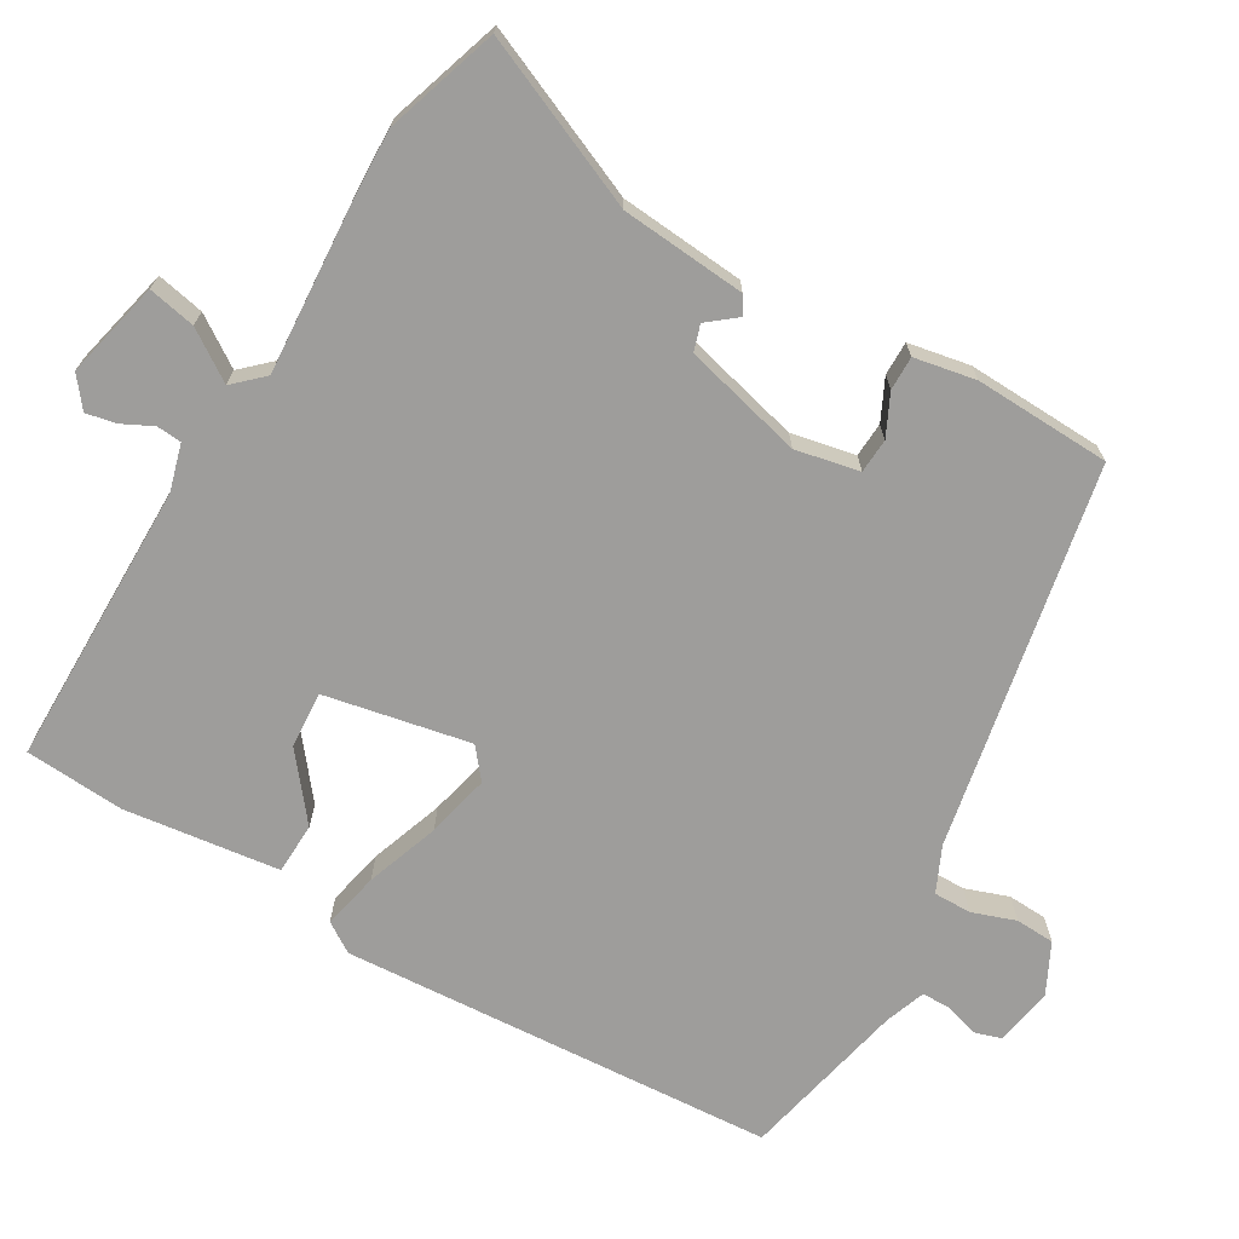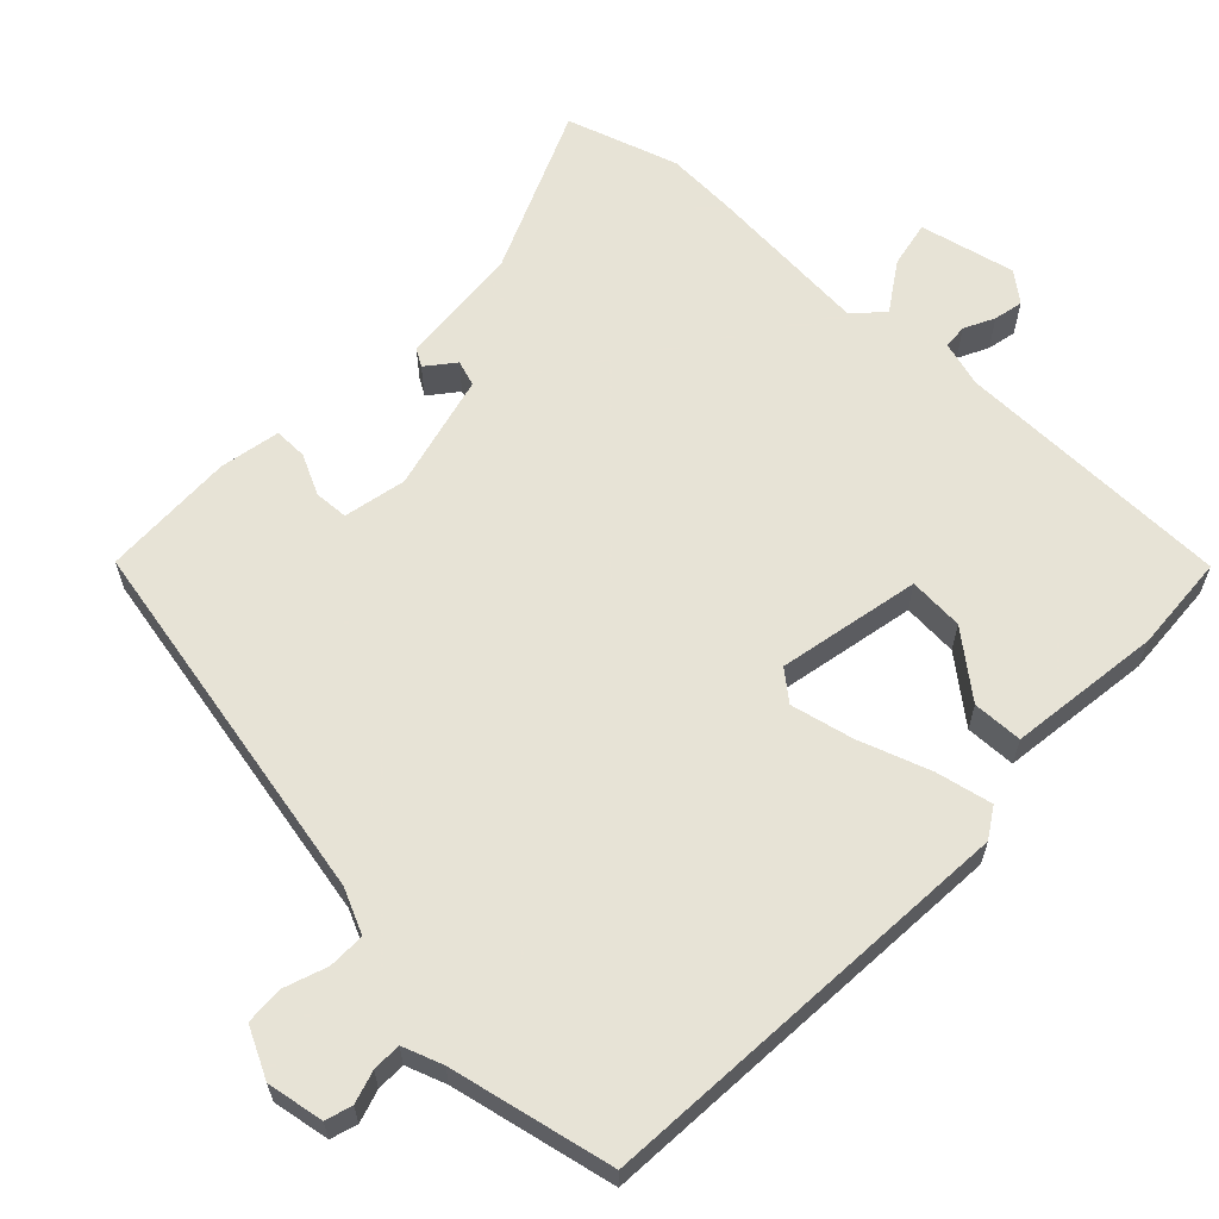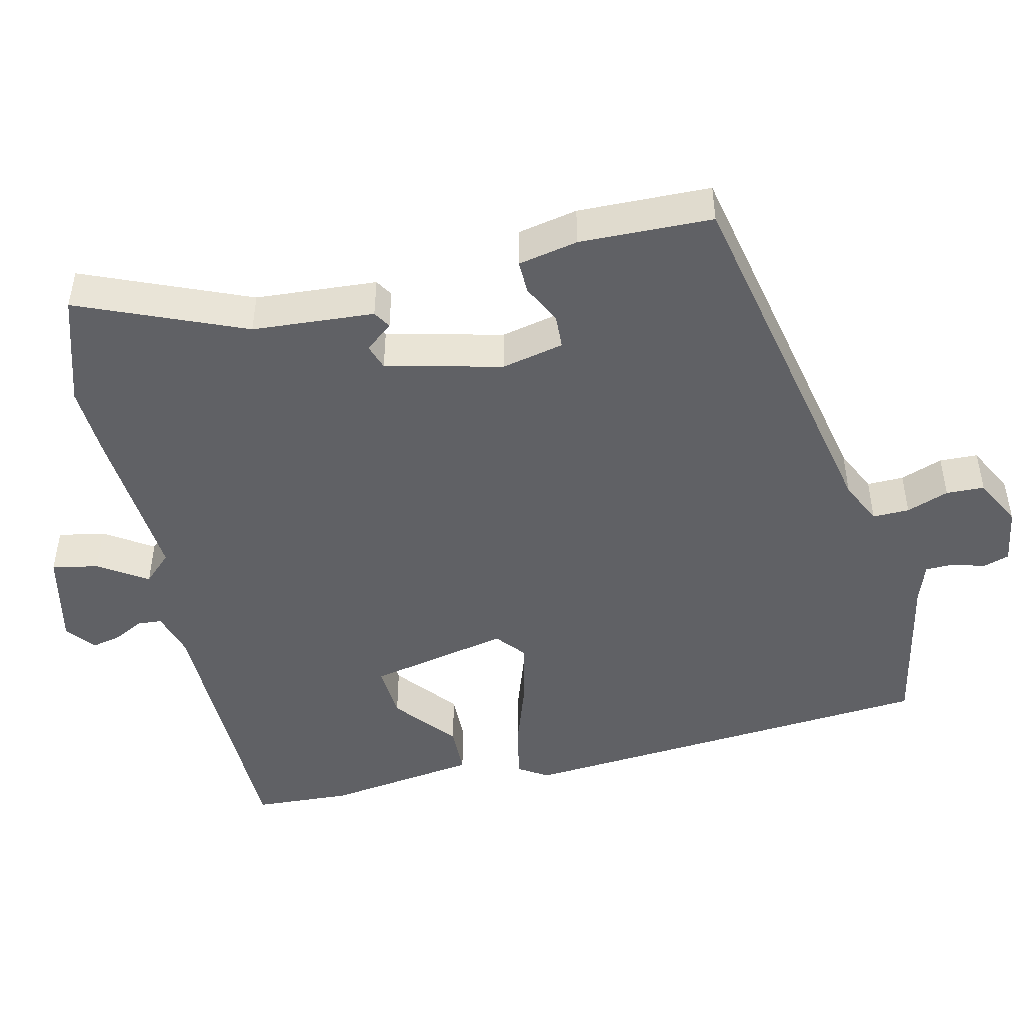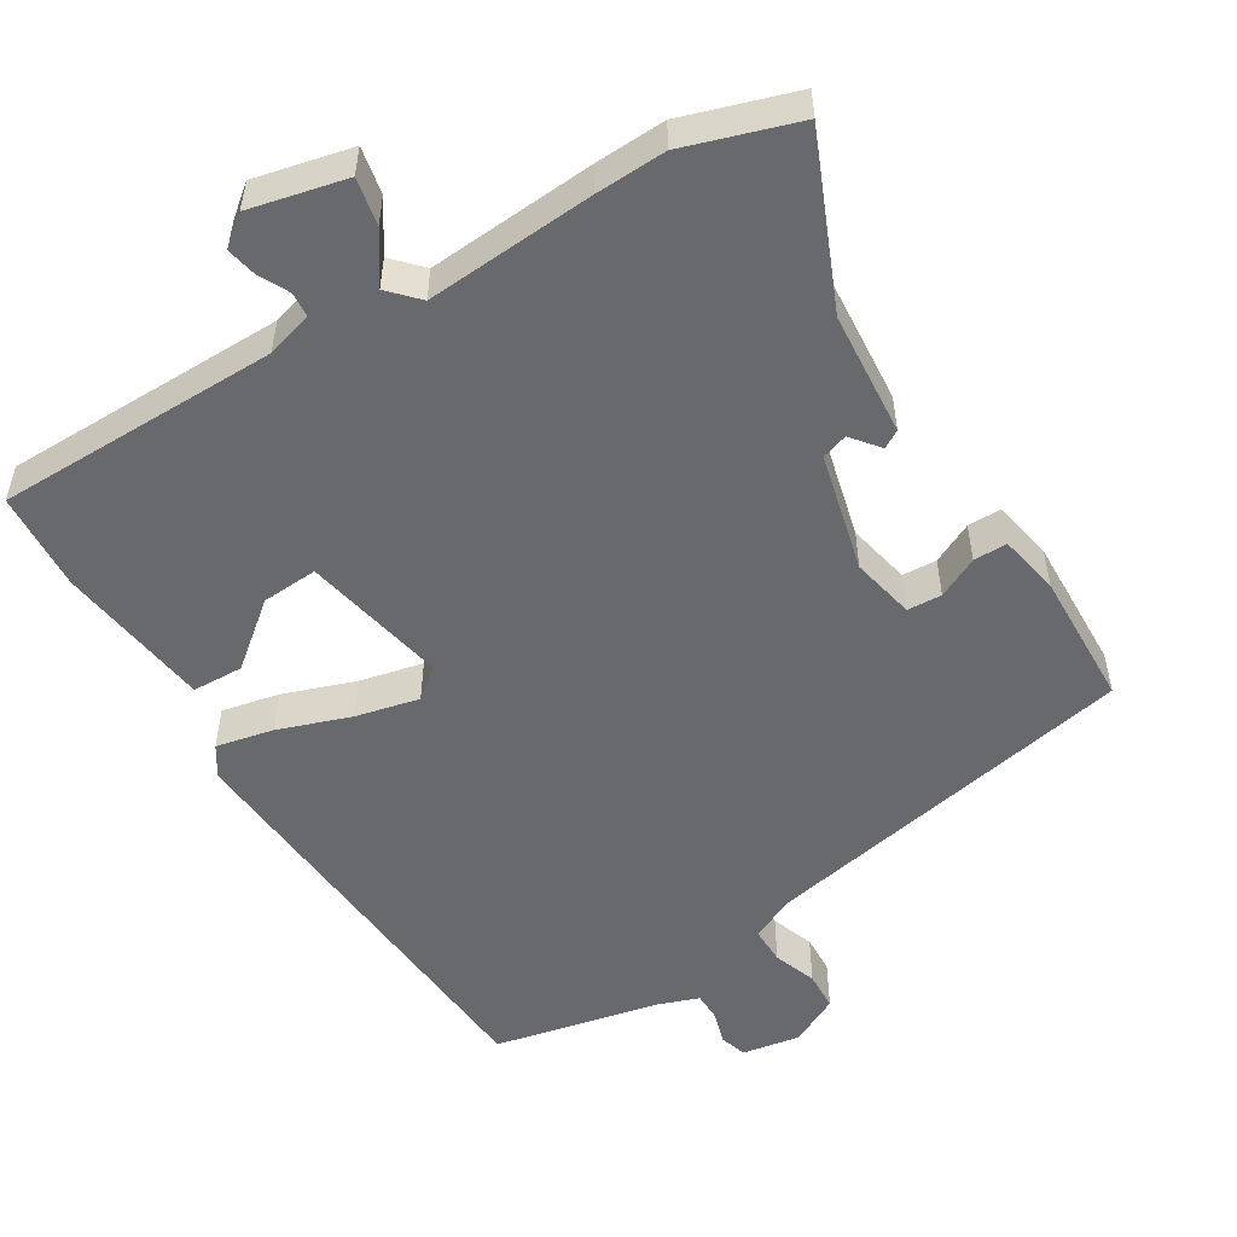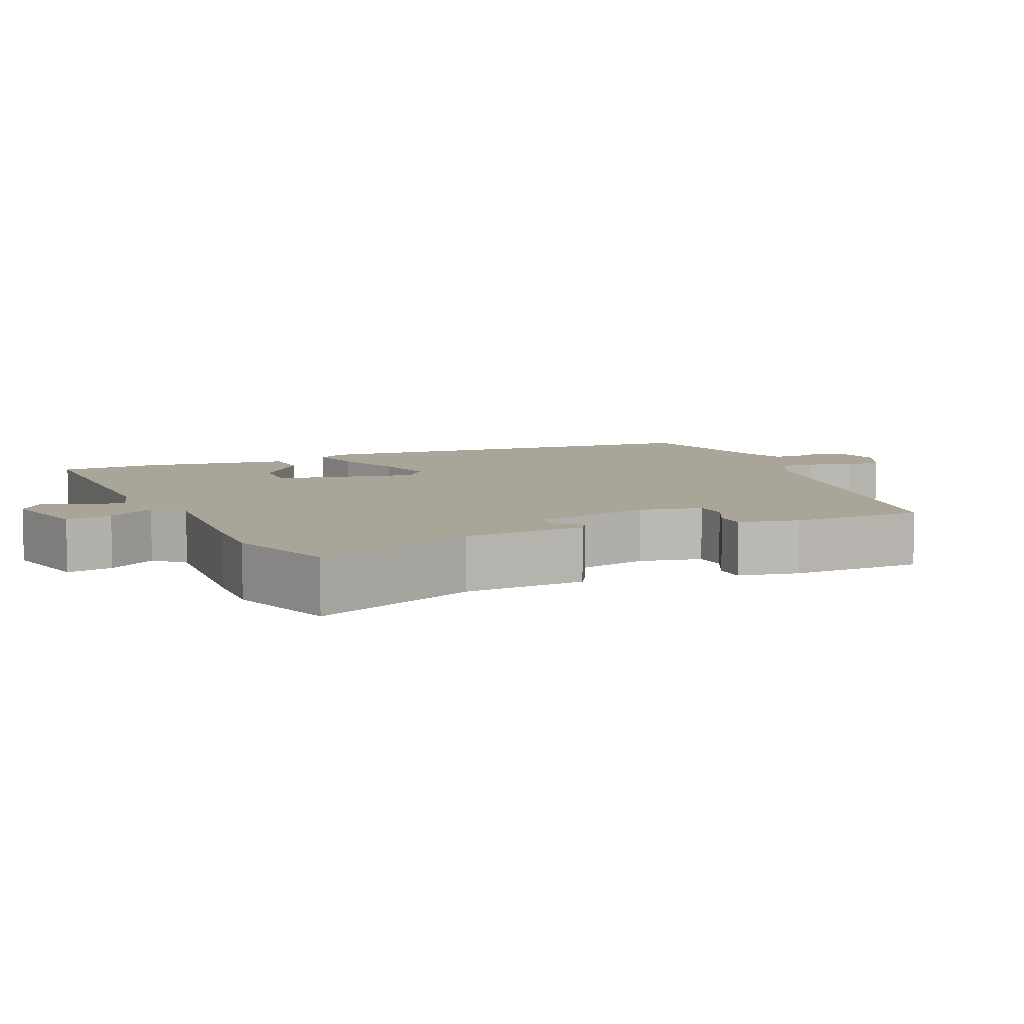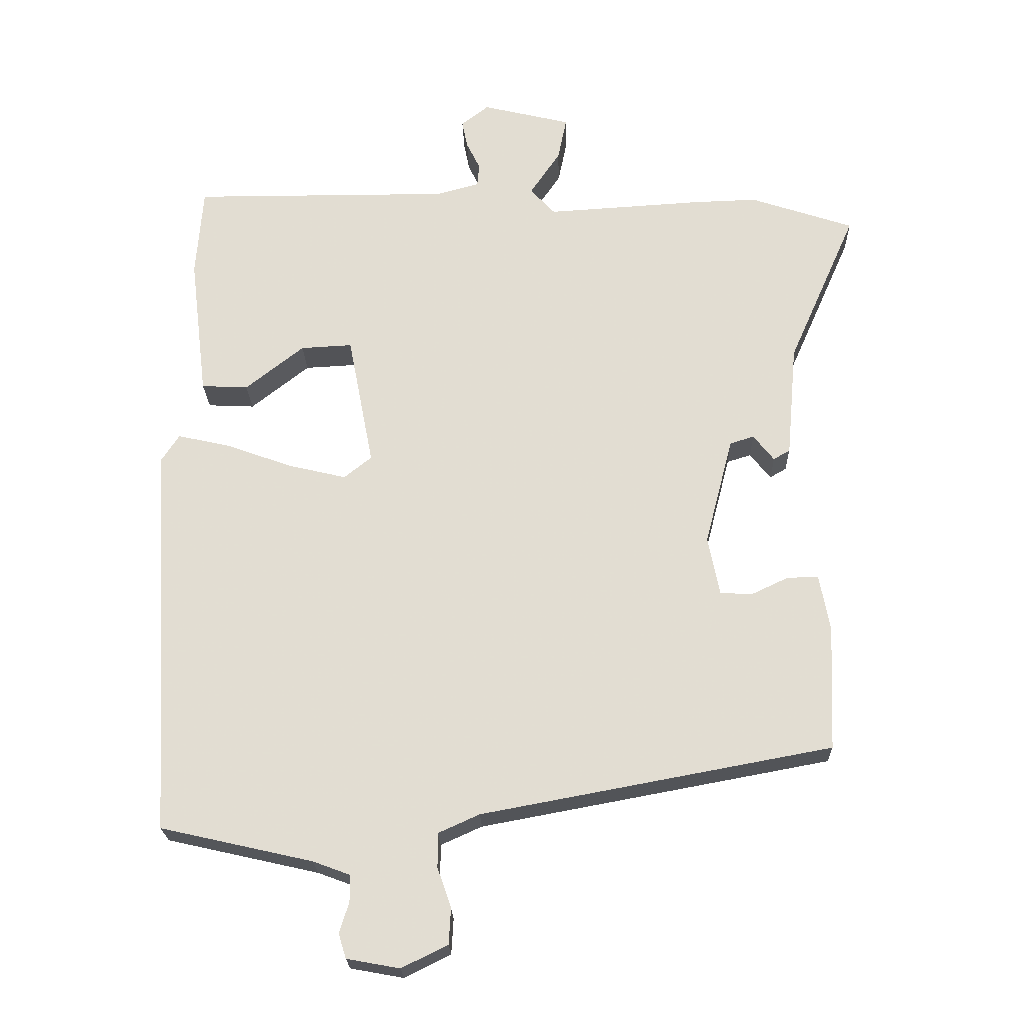
<metadata>
{"format":"obj","ext":"obj","renderer":"f3d","projection":"perspective","resolution":1024,"background":"white","views":[{"elev":-70.6,"azim":60.0,"up":"+Y"},{"elev":62.6,"azim":-135.6,"up":"+Y"},{"elev":-47.4,"azim":104.2,"up":"+Y"},{"elev":-52.8,"azim":32.0,"up":"+Y"},{"elev":7.4,"azim":67.0,"up":"+Y"},{"elev":-22.5,"azim":1.6,"up":"+Z"}]}
</metadata>
<code>
v -0.458 0.07 0.545
v -0.08 0.07 0.544
v -0.018 0.07 0.561
v -0.015 0.07 0.594
v -0.035 0.07 0.635
v -0.043 0.07 0.675
v -0.003 0.07 0.706
v 0.126 0.07 0.675
v 0.113 0.07 0.612
v 0.069 0.07 0.547
v 0.105 0.07 0.508
v 0.331 0.07 0.522
v 0.425 0.07 0.525
v 0.575 0.07 0.475
v 0.476 0.07 0.251
v 0.461 0.07 0.085
v 0.437 0.07 0.071
v 0.407 0.07 0.109
v 0.372 0.07 0.098
v 0.331 0.07 -0.06
v 0.348 0.07 -0.145
v 0.394 0.07 -0.148
v 0.449 0.07 -0.122
v 0.494 0.07 -0.122
v 0.509 0.07 -0.204
v 0.501 0.07 -0.385
v -0.008 0.07 -0.48
v -0.068 0.07 -0.507
v -0.068 0.07 -0.557
v -0.048 0.07 -0.615
v -0.051 0.07 -0.667
v -0.118 0.07 -0.7
v -0.195 0.07 -0.686
v -0.206 0.07 -0.65
v -0.192 0.07 -0.606
v -0.192 0.07 -0.567
v -0.246 0.07 -0.547
v -0.467 0.07 -0.497
v -0.501 0.07 0.081
v -0.475 0.07 0.121
v -0.399 0.07 0.104
v -0.302 0.07 0.069
v -0.218 0.07 0.049
v -0.178 0.07 0.081
v -0.215 0.07 0.274
v -0.29 0.07 0.27
v -0.375 0.07 0.203
v -0.443 0.07 0.206
v -0.468 0.07 0.413
v -0.458 0 0.545
v -0.08 0 0.544
v -0.018 0 0.561
v -0.015 0 0.594
v -0.035 0 0.635
v -0.043 0 0.675
v -0.003 0 0.706
v 0.126 0 0.675
v 0.113 0 0.612
v 0.069 0 0.547
v 0.105 0 0.508
v 0.331 0 0.522
v 0.425 0 0.525
v 0.575 0 0.475
v 0.476 0 0.251
v 0.461 0 0.085
v 0.437 0 0.071
v 0.407 0 0.109
v 0.372 0 0.098
v 0.331 0 -0.06
v 0.348 0 -0.145
v 0.394 0 -0.148
v 0.449 0 -0.122
v 0.494 0 -0.122
v 0.509 0 -0.204
v 0.501 0 -0.385
v -0.008 0 -0.48
v -0.068 0 -0.507
v -0.068 0 -0.557
v -0.048 0 -0.615
v -0.051 0 -0.667
v -0.118 0 -0.7
v -0.195 0 -0.686
v -0.206 0 -0.65
v -0.192 0 -0.606
v -0.192 0 -0.567
v -0.246 0 -0.547
v -0.467 0 -0.497
v -0.501 0 0.081
v -0.475 0 0.121
v -0.399 0 0.104
v -0.302 0 0.069
v -0.218 0 0.049
v -0.178 0 0.081
v -0.215 0 0.274
v -0.29 0 0.27
v -0.375 0 0.203
v -0.443 0 0.206
v -0.468 0 0.413
f 46 47 48 49
f 45 46 49 1
f 39 40 41 42
f 37 38 39 42
f 36 37 42 43
f 32 33 34 35
f 32 35 36
f 29 30 31 32
f 28 29 32 36
f 24 25 26 27
f 22 23 24 27
f 21 22 27 28
f 20 21 28 36
f 15 16 17 18
f 15 18 19
f 14 15 19
f 11 12 13 14
f 11 14 19
f 10 11 19 20
f 8 9 10
f 7 8 10
f 4 5 6 7
f 3 4 7 10
f 2 3 10 20
f 45 1 2 20
f 20 36 43 44
f 20 44 45
f 98 97 96 95
f 50 98 95 94
f 91 90 89 88
f 91 88 87 86
f 92 91 86 85
f 84 83 82 81
f 85 84 81
f 81 80 79 78
f 85 81 78 77
f 76 75 74 73
f 76 73 72 71
f 77 76 71 70
f 85 77 70 69
f 67 66 65 64
f 68 67 64
f 68 64 63
f 63 62 61 60
f 68 63 60
f 69 68 60 59
f 59 58 57
f 59 57 56
f 56 55 54 53
f 59 56 53 52
f 69 59 52 51
f 69 51 50 94
f 93 92 85 69
f 94 93 69
f 1 50 51 2
f 2 51 52 3
f 3 52 53 4
f 4 53 54 5
f 5 54 55 6
f 6 55 56 7
f 7 56 57 8
f 8 57 58 9
f 9 58 59 10
f 10 59 60 11
f 11 60 61 12
f 12 61 62 13
f 13 62 63 14
f 14 63 64 15
f 15 64 65 16
f 16 65 66 17
f 17 66 67 18
f 18 67 68 19
f 19 68 69 20
f 20 69 70 21
f 21 70 71 22
f 22 71 72 23
f 23 72 73 24
f 24 73 74 25
f 25 74 75 26
f 26 75 76 27
f 27 76 77 28
f 28 77 78 29
f 29 78 79 30
f 30 79 80 31
f 31 80 81 32
f 32 81 82 33
f 33 82 83 34
f 34 83 84 35
f 35 84 85 36
f 36 85 86 37
f 37 86 87 38
f 38 87 88 39
f 39 88 89 40
f 40 89 90 41
f 41 90 91 42
f 42 91 92 43
f 43 92 93 44
f 44 93 94 45
f 45 94 95 46
f 46 95 96 47
f 47 96 97 48
f 48 97 98 49
f 49 98 50 1

</code>
